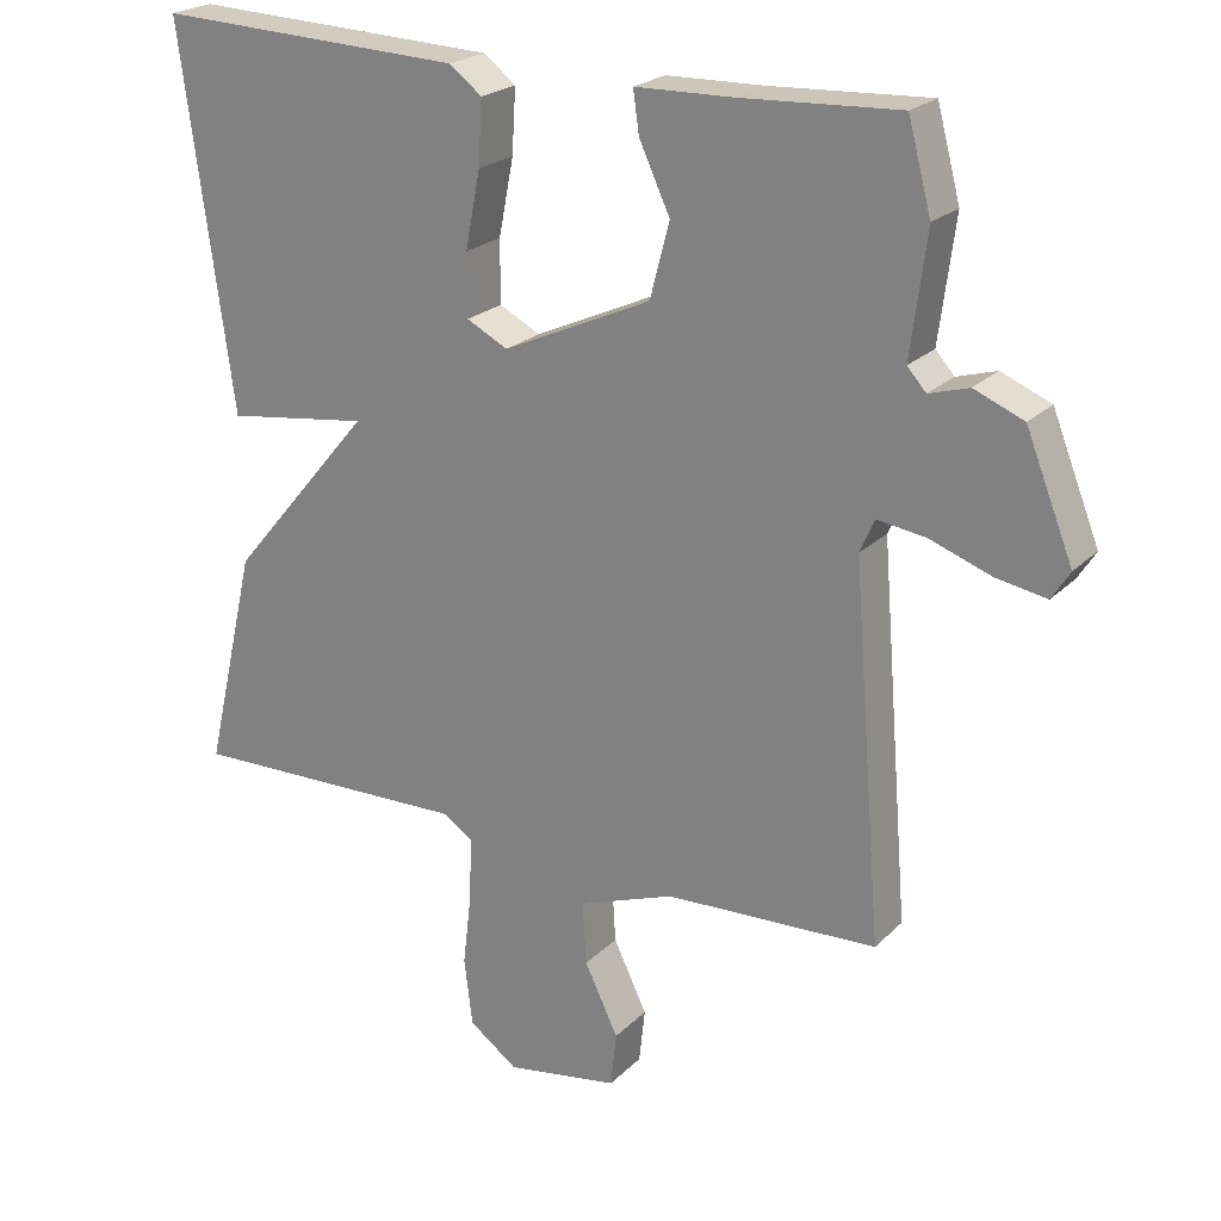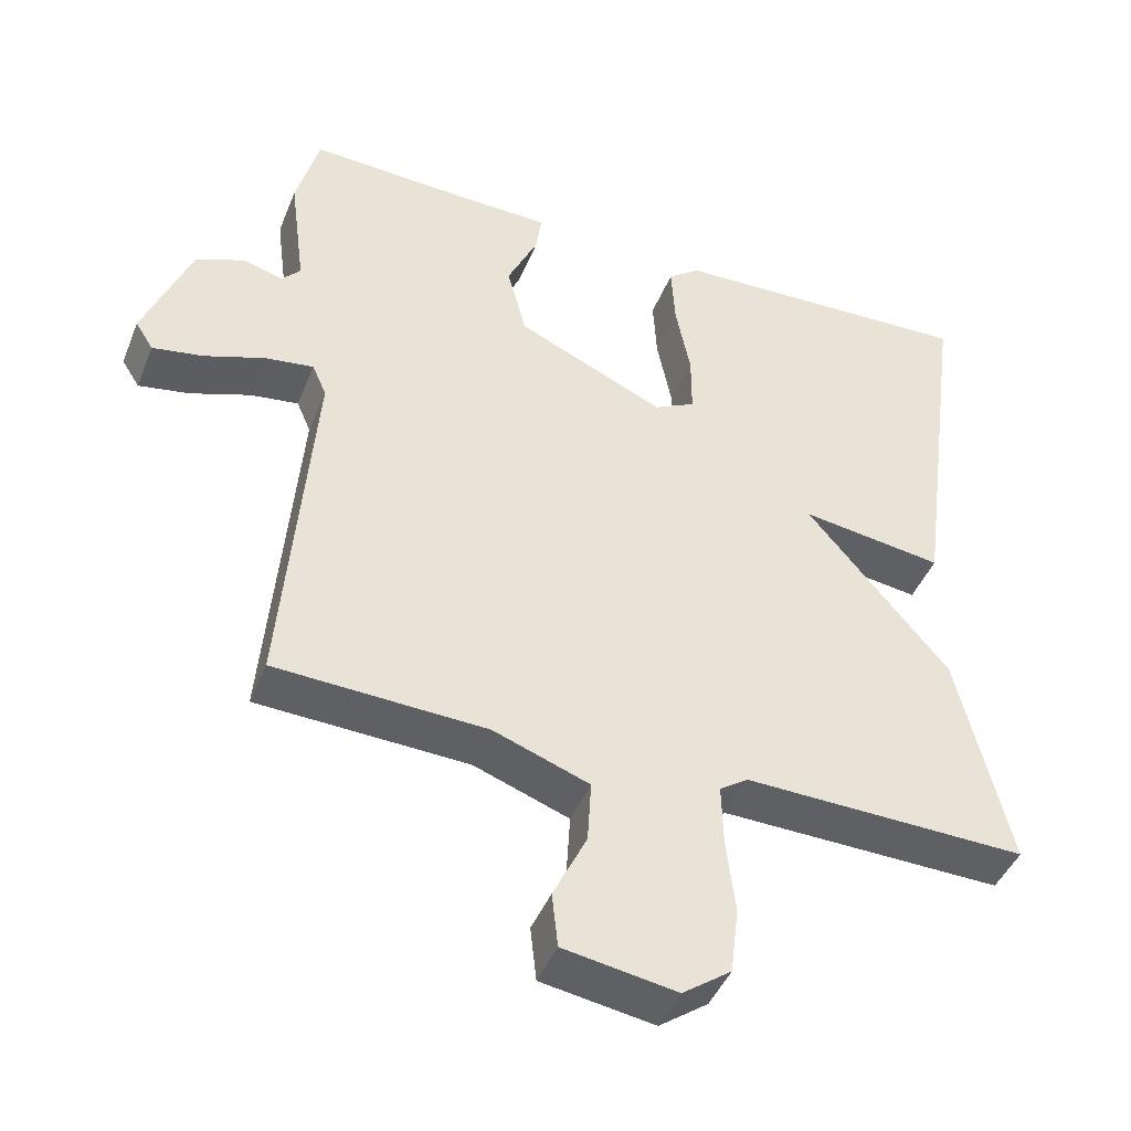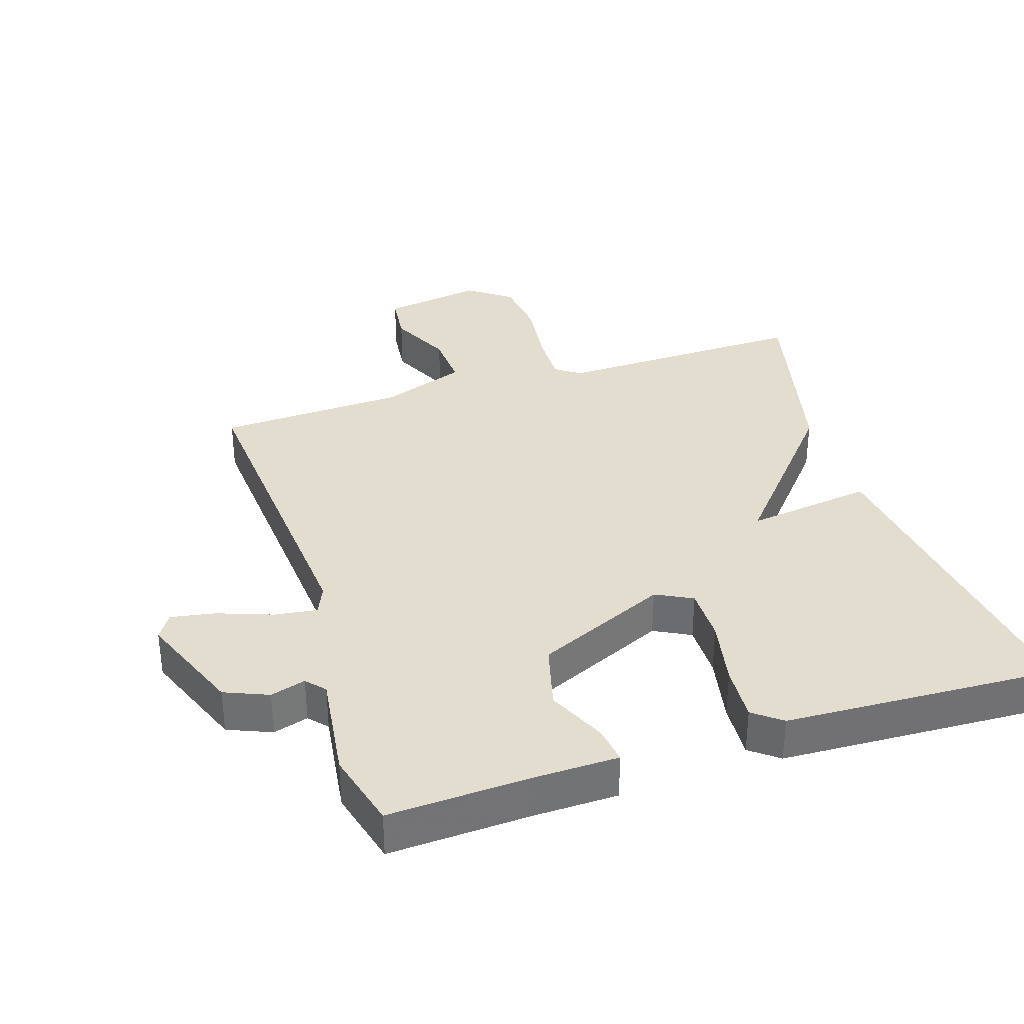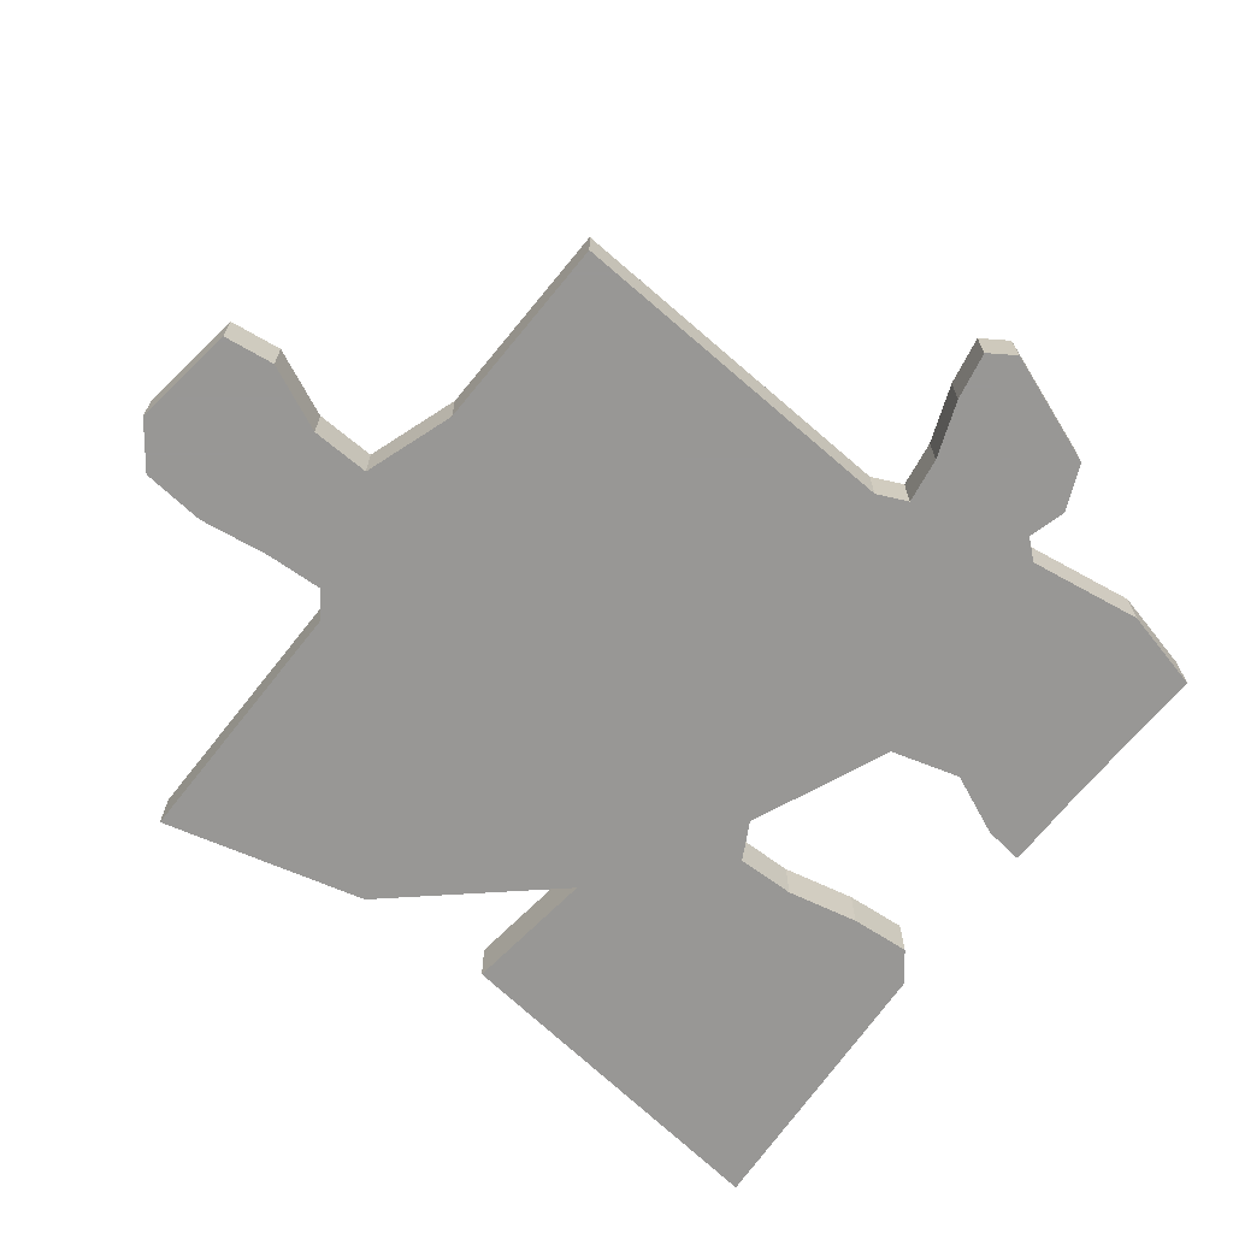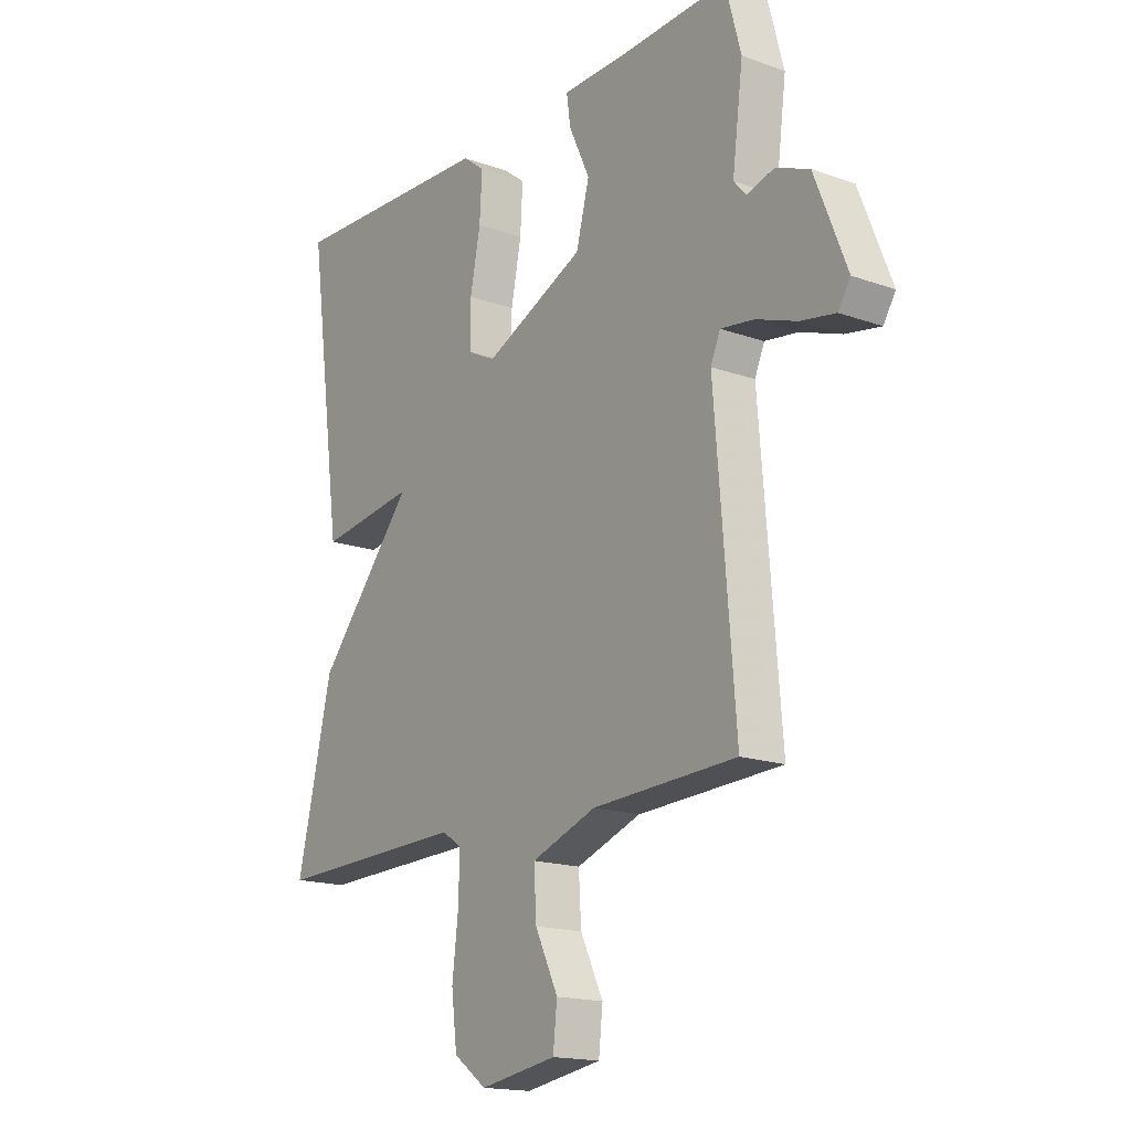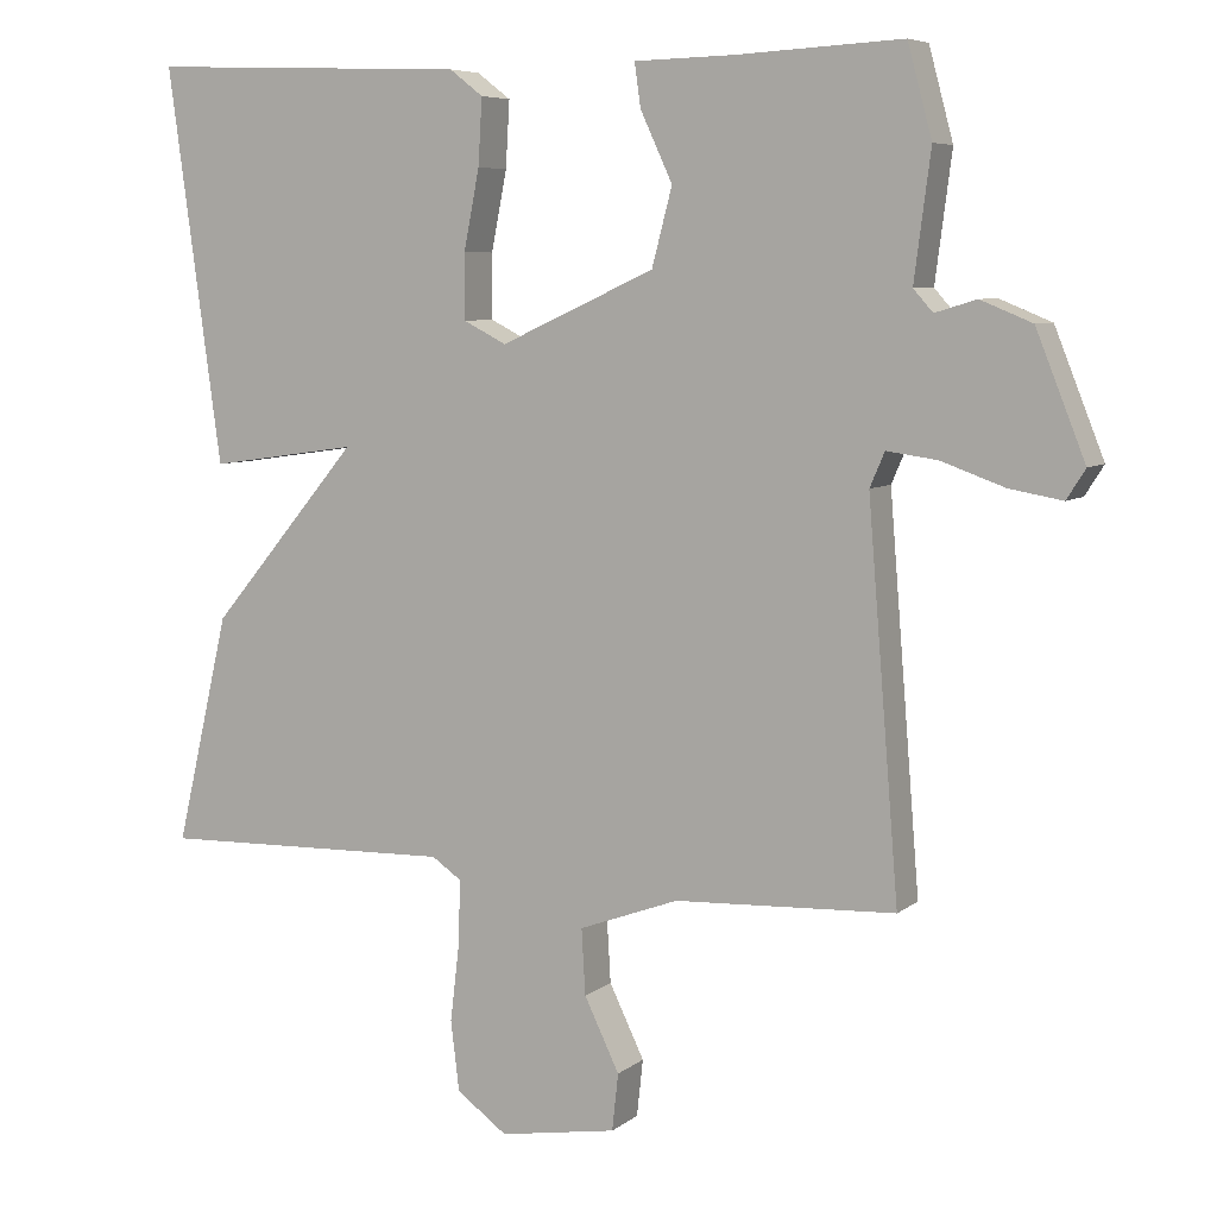
<metadata>
{"format":"obj","ext":"obj","renderer":"f3d","projection":"perspective","resolution":1024,"background":"white","views":[{"elev":22.6,"azim":-147.9,"up":"+Z"},{"elev":-44.2,"azim":-21.1,"up":"+Z"},{"elev":34.9,"azim":-17.6,"up":"+Y"},{"elev":-68.2,"azim":-126.5,"up":"+Y"},{"elev":-16.8,"azim":-125.8,"up":"+Z"},{"elev":6.7,"azim":-153.6,"up":"+Z"}]}
</metadata>
<code>
v 0.5 0.07 -0.5
v 0.12 0.07 -0.49
v 0.082 0.07 -0.516
v 0.084 0.07 -0.597
v 0.096 0.07 -0.698
v 0.085 0.07 -0.788
v 0.02 0.07 -0.835
v -0.131 0.07 -0.81
v -0.139 0.07 -0.737
v -0.094 0.07 -0.644
v -0.089 0.07 -0.56
v -0.217 0.07 -0.513
v -0.5 0.07 -0.5
v -0.46 0.07 -0.007
v -0.479 0.07 0.037
v -0.544 0.07 0.028
v -0.625 0.07 -0.001
v -0.693 0.07 -0.013
v -0.717 0.07 0.025
v -0.654 0.07 0.183
v -0.588 0.07 0.21
v -0.535 0.07 0.194
v -0.51 0.07 0.222
v -0.531 0.07 0.384
v -0.5 0.07 0.5
v -0.288 0.07 0.489
v -0.16 0.07 0.486
v -0.168 0.07 0.43
v -0.209 0.07 0.342
v -0.183 0.07 0.243
v 0.015 0.07 0.153
v 0.07 0.07 0.181
v 0.07 0.07 0.264
v 0.05 0.07 0.366
v 0.045 0.07 0.451
v 0.088 0.07 0.484
v 0.5 0.07 0.5
v 0.431 0.07 -0.005
v 0.24 0.07 0.022
v 0.431 0.07 -0.205
v 0.5 0 -0.5
v 0.12 0 -0.49
v 0.082 0 -0.516
v 0.084 0 -0.597
v 0.096 0 -0.698
v 0.085 0 -0.788
v 0.02 0 -0.835
v -0.131 0 -0.81
v -0.139 0 -0.737
v -0.094 0 -0.644
v -0.089 0 -0.56
v -0.217 0 -0.513
v -0.5 0 -0.5
v -0.46 0 -0.007
v -0.479 0 0.037
v -0.544 0 0.028
v -0.625 0 -0.001
v -0.693 0 -0.013
v -0.717 0 0.025
v -0.654 0 0.183
v -0.588 0 0.21
v -0.535 0 0.194
v -0.51 0 0.222
v -0.531 0 0.384
v -0.5 0 0.5
v -0.288 0 0.489
v -0.16 0 0.486
v -0.168 0 0.43
v -0.209 0 0.342
v -0.183 0 0.243
v 0.015 0 0.153
v 0.07 0 0.181
v 0.07 0 0.264
v 0.05 0 0.366
v 0.045 0 0.451
v 0.088 0 0.484
v 0.5 0 0.5
v 0.431 0 -0.005
v 0.24 0 0.022
v 0.431 0 -0.205
f 39 40 1 2
f 37 38 39
f 36 37 39
f 35 36 39
f 34 35 39
f 33 34 39
f 39 2 3
f 33 39 3
f 32 33 3
f 31 32 3
f 30 31 3 4
f 26 27 28 29
f 26 29 30
f 25 26 30
f 24 25 30
f 23 24 30
f 4 5 6
f 30 4 6
f 23 30 6
f 22 23 6
f 20 21 22
f 19 20 22
f 18 19 22
f 17 18 22
f 16 17 22
f 15 16 22
f 14 15 22 6
f 12 13 14
f 11 12 14
f 8 9 10
f 7 8 10
f 6 7 10
f 6 10 11
f 6 11 14
f 42 41 80 79
f 79 78 77
f 79 77 76
f 79 76 75
f 79 75 74
f 79 74 73
f 43 42 79
f 43 79 73
f 43 73 72
f 43 72 71
f 44 43 71 70
f 69 68 67 66
f 70 69 66
f 70 66 65
f 70 65 64
f 70 64 63
f 46 45 44
f 46 44 70
f 46 70 63
f 46 63 62
f 62 61 60
f 62 60 59
f 62 59 58
f 62 58 57
f 62 57 56
f 62 56 55
f 46 62 55 54
f 54 53 52
f 54 52 51
f 50 49 48
f 50 48 47
f 50 47 46
f 51 50 46
f 54 51 46
f 1 41 42 2
f 2 42 43 3
f 3 43 44 4
f 4 44 45 5
f 5 45 46 6
f 6 46 47 7
f 7 47 48 8
f 8 48 49 9
f 9 49 50 10
f 10 50 51 11
f 11 51 52 12
f 12 52 53 13
f 13 53 54 14
f 14 54 55 15
f 15 55 56 16
f 16 56 57 17
f 17 57 58 18
f 18 58 59 19
f 19 59 60 20
f 20 60 61 21
f 21 61 62 22
f 22 62 63 23
f 23 63 64 24
f 24 64 65 25
f 25 65 66 26
f 26 66 67 27
f 27 67 68 28
f 28 68 69 29
f 29 69 70 30
f 30 70 71 31
f 31 71 72 32
f 32 72 73 33
f 33 73 74 34
f 34 74 75 35
f 35 75 76 36
f 36 76 77 37
f 37 77 78 38
f 38 78 79 39
f 39 79 80 40
f 40 80 41 1

</code>
